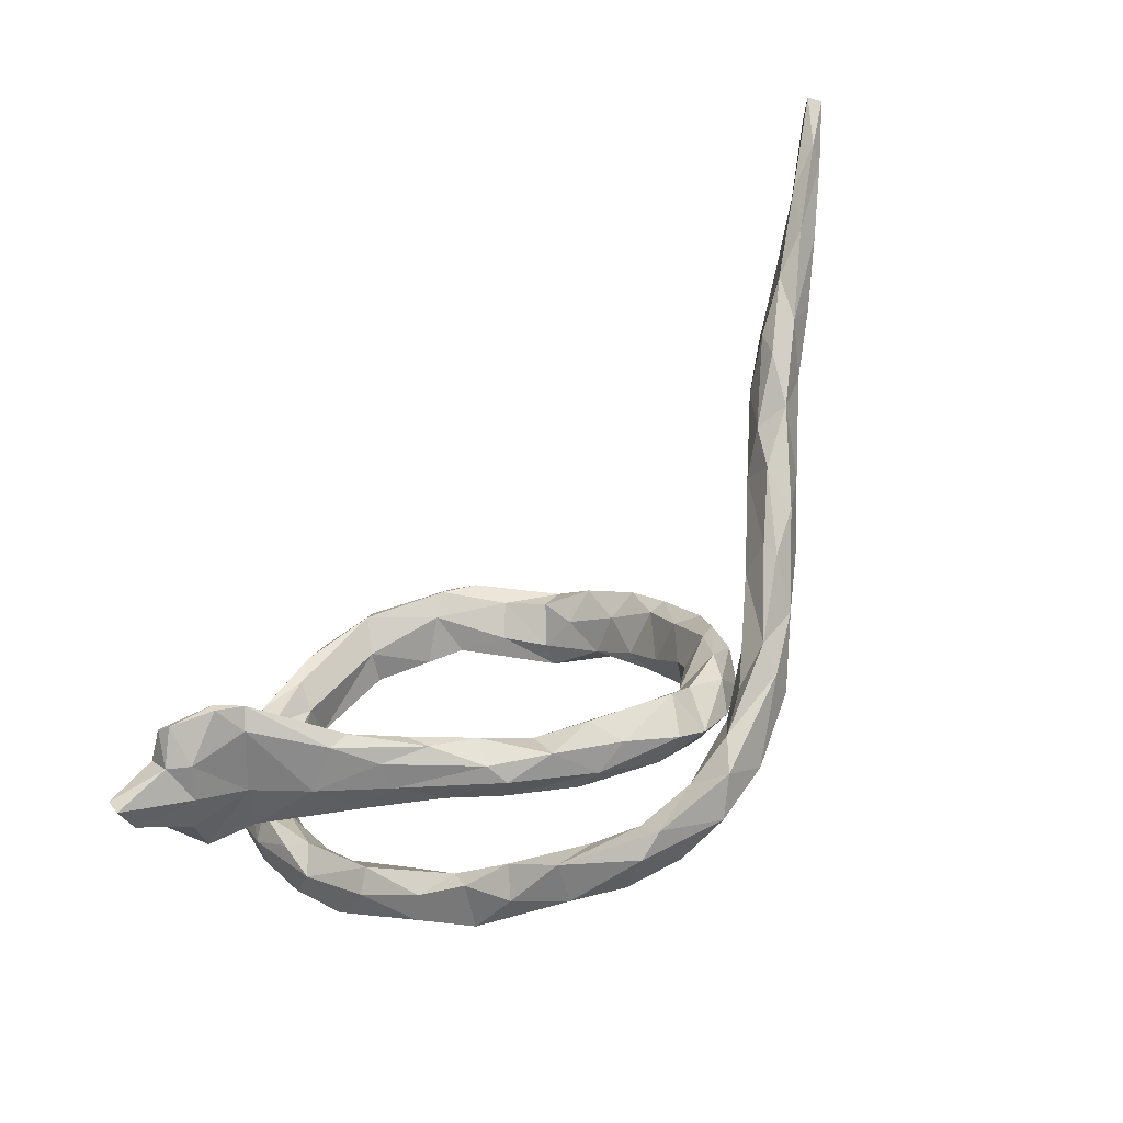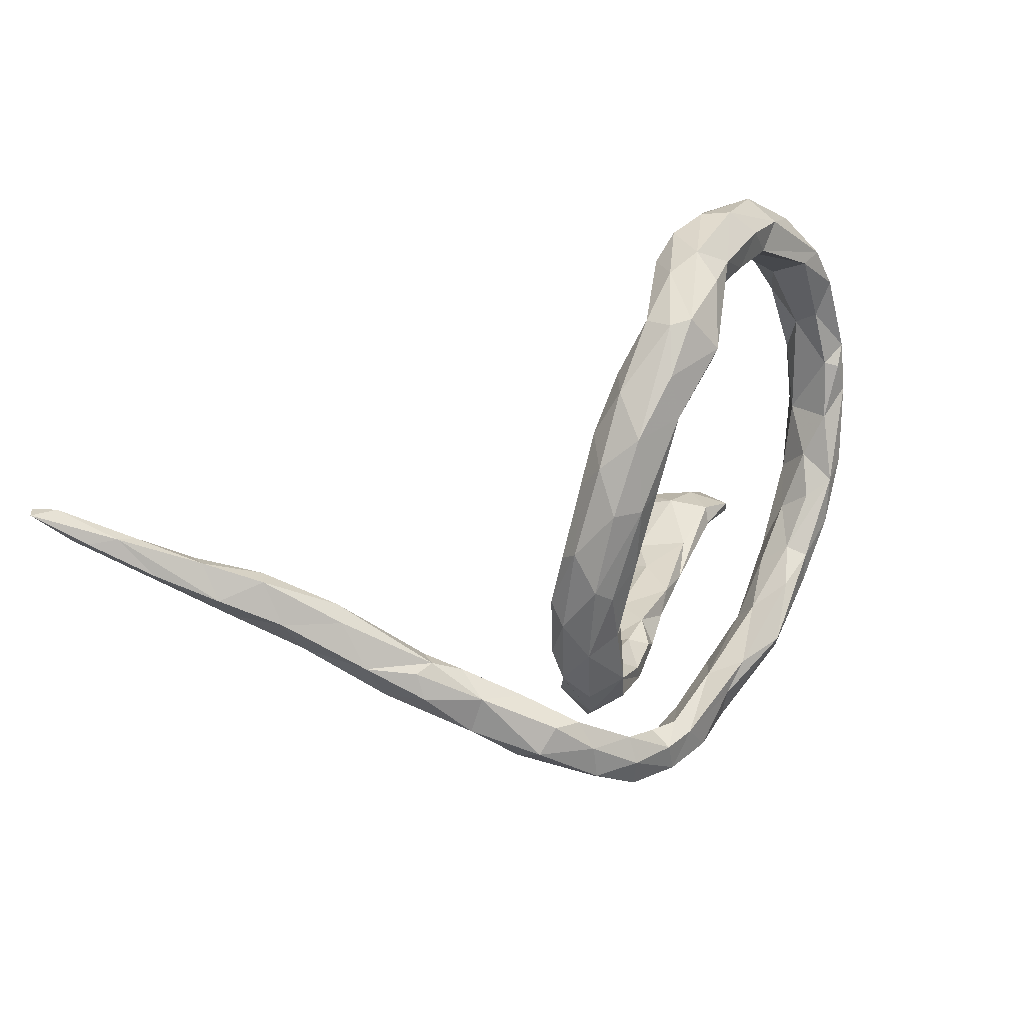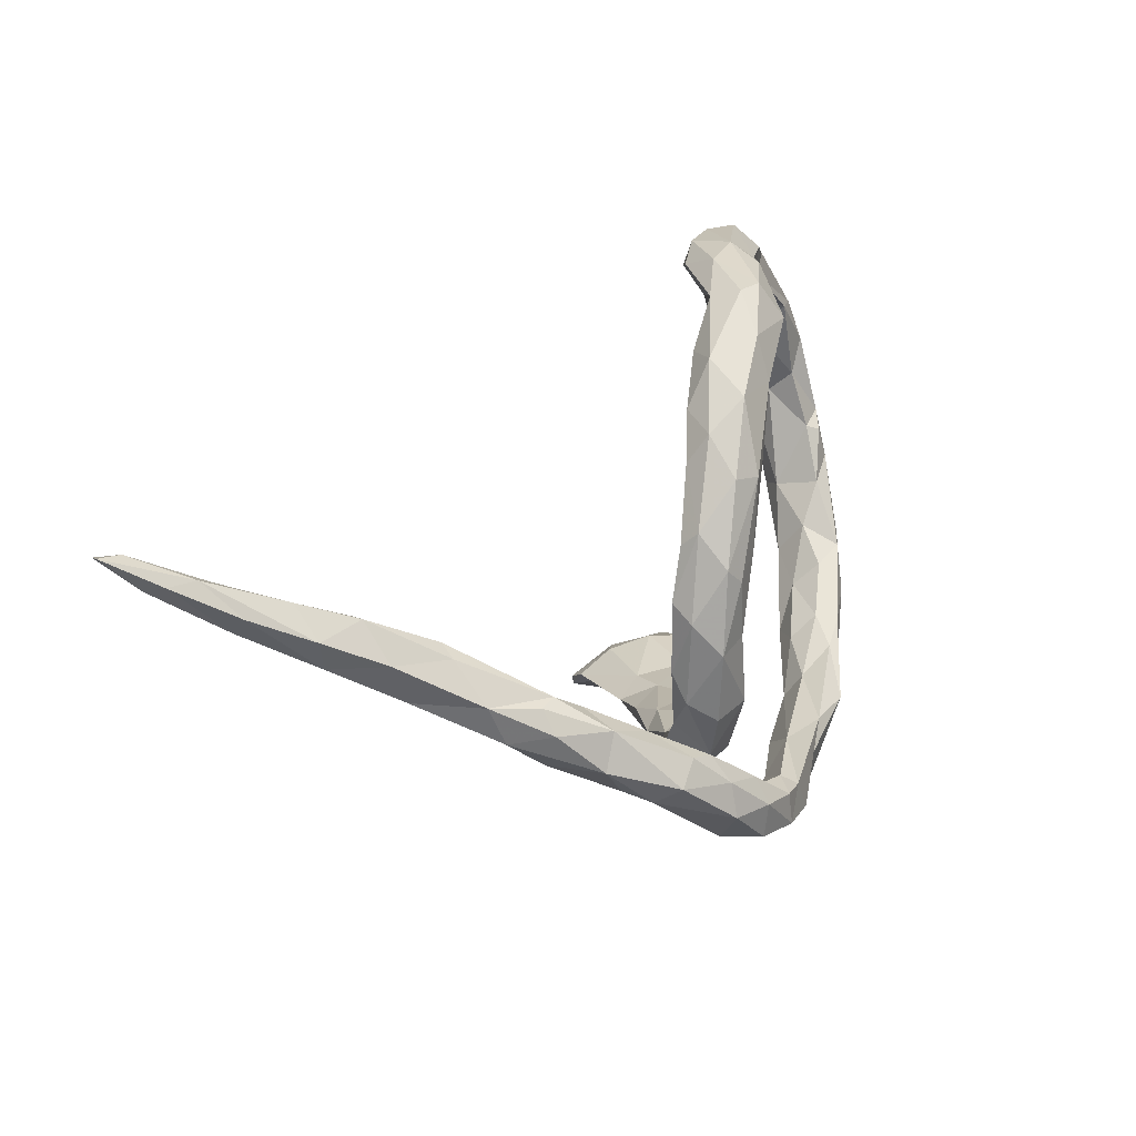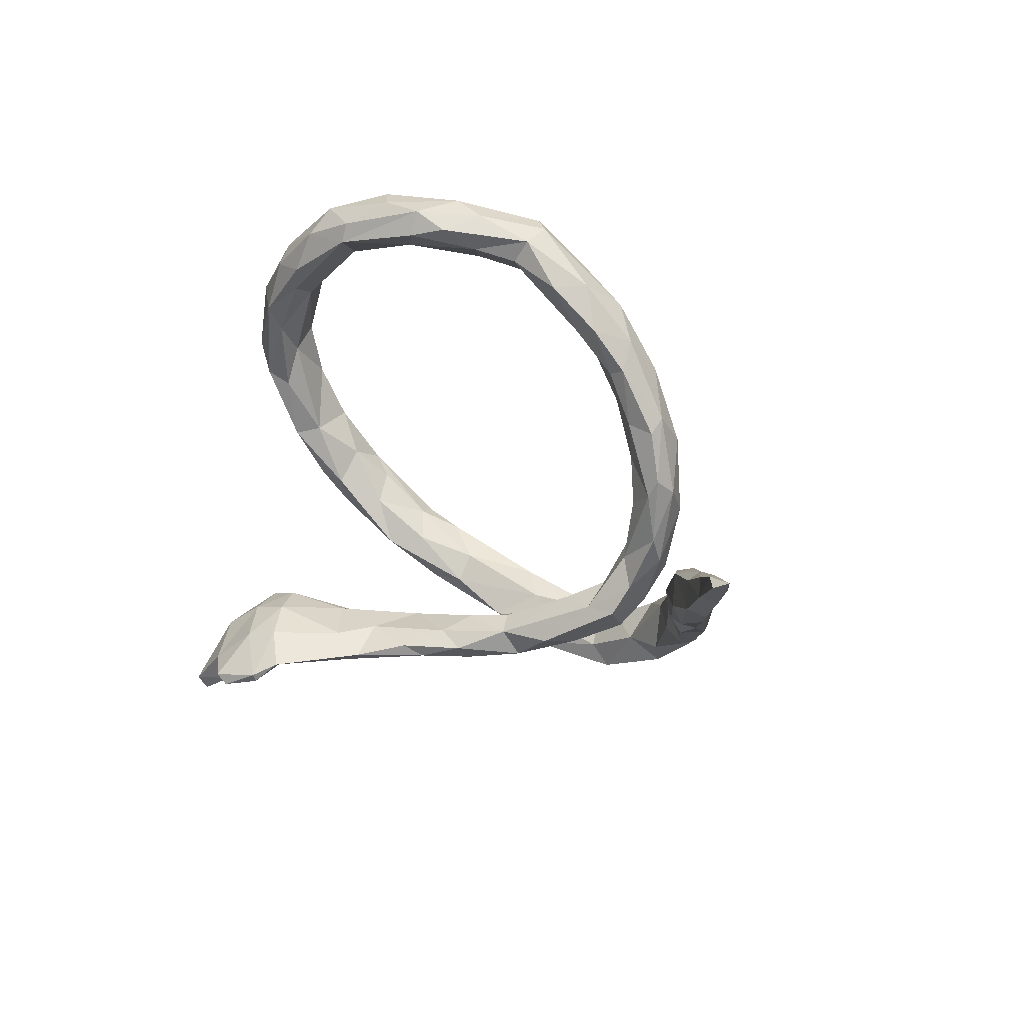
<metadata>
{"format":"obj","ext":"obj","renderer":"f3d","projection":"perspective","resolution":1024,"background":"white","views":[{"elev":-69.8,"azim":33.6,"up":"+Y"},{"elev":38.7,"azim":136.3,"up":"+Y"},{"elev":19.3,"azim":115.6,"up":"+Y"},{"elev":21.4,"azim":42.0,"up":"+Y"}]}
</metadata>
<code>
v 0.717 0.1587 0.3759
v 0.7431 0.2009 0.4242
v 0.7554 0.2055 0.4087
v 0.7199 0.2011 0.3995
v 0.6763 0.1669 0.3275
v 0.7106 0.1652 0.3485
v 0.6509 0.1566 0.3249
v 0.6556 0.1189 0.28
v 0.6458 0.0949 0.3034
v 0.6644 0.1396 0.3432
v 0.595 0.1204 0.2751
v 0.5927 0.07896 0.2717
v 0.5974 0.1257 0.251
v 0.5807 0.04042 0.2224
v 0.6015 0.08242 0.2146
v 0.5357 0.01907 0.2068
v 0.5269 0.09099 0.2125
v 0.5349 0.05085 0.2253
v 0.5421 0.09622 0.1909
v 0.544 0.04307 0.1522
v 0.5159 -0.01319 0.1472
v 0.4774 0.03704 0.105
v 0.4816 0.04124 0.1714
v 0.4569 -0.05303 0.1036
v 0.47 -0.01319 0.1428
v 0.4231 -0.0145 0.09192
v 0.4772 -0.01898 0.05941
v 0.4664 0.05109 0.1267
v 0.4112 -0.1111 0.01651
v 0.4296 -0.06188 -0.008514
v 0.4549 -0.07255 0.04596
v 0.426 -0.0295 0.01149
v 0.3898 -0.03005 0.03669
v 0.4045 -0.09845 0.03484
v 0.3605 -0.04707 -0.01025
v 0.3989 -0.024 0.009462
v 0.3614 -0.08284 0.00687
v 0.3862 -0.119 -0.0556
v 0.2842 -0.1644 -0.09017
v 0.3666 -0.06929 -0.05715
v 0.3414 -0.1608 -0.05625
v -0.2378 -0.2882 0.2855
v -0.2391 -0.2772 0.2895
v -0.2899 -0.3045 0.3032
v -0.2301 -0.2712 0.2379
v 0.3279 -0.1492 -0.1339
v 0.3351 -0.1712 -0.09637
v -0.214 -0.2604 0.2624
v -0.134 -0.2538 0.1607
v -0.3225 -0.3164 0.2641
v -0.2956 -0.3121 0.2478
v -0.3079 -0.2924 0.3043
v -0.1835 -0.2327 0.1552
v -0.0803 -0.2377 0.1118
v 0.3042 -0.09042 -0.07431
v 0.2074 -0.1519 -0.05446
v 0.2464 -0.2165 -0.1146
v 0.1125 -0.2107 -0.005244
v -0.157 -0.2683 0.1611
v 0.05954 -0.2477 -0.003163
v 0.2567 -0.1288 -0.1407
v -0.008215 -0.2374 0.06199
v 0.1906 -0.1895 -0.0951
v -0.2517 -0.227 0.2313
v -0.0591 -0.2554 0.09209
v 0.2231 -0.1106 -0.07487
v -0.343 -0.2831 0.2727
v -0.12 -0.2658 0.1088
v 0.2557 -0.06681 -0.1063
v 0.2958 -0.1189 -0.1338
v -0.388 -0.3569 0.2616
v 0.2581 -0.0272 -0.08616
v 0.1656 -0.1499 -0.04517
v -0.3958 -0.3375 0.2732
v 0.2011 -0.07008 -0.08761
v 0.1353 -0.2185 -0.04972
v 0.08909 -0.2284 -0.06481
v 0.04231 -0.2095 0.01308
v -0.3211 -0.3054 0.2073
v 0.2562 -0.2094 -0.1782
v 0.2276 -0.2543 -0.1447
v -0.01311 -0.2637 0.03326
v 0.2456 -0.1488 -0.1247
v 0.249 0.04269 -0.08239
v -0.1252 -0.2607 0.07059
v -0.004428 -0.2637 0.000538
v -0.2937 -0.2378 0.2474
v 0.2084 0.01844 -0.09787
v 0.2626 0.06799 -0.08729
v -0.04277 -0.217 0.06185
v 0.2692 0.04514 -0.1171
v 0.239 -0.08936 -0.1429
v -0.2114 -0.2621 0.1233
v -0.0272 -0.2355 -0.02191
v 0.1587 -0.1252 -0.09245
v 0.2135 -0.1493 -0.123
v 0.1143 -0.1517 -0.05997
v 0.2545 -0.1628 -0.169
v 0.255 0.004759 -0.1541
v -0.15 -0.2273 0.1073
v 0.1754 -0.2308 -0.1394
v -0.08857 -0.238 0.01673
v -0.03235 -0.2063 0.006954
v 0.1007 -0.2662 -0.1381
v 0.05463 -0.2174 -0.07161
v 0.02328 -0.1971 -0.01692
v 0.1734 -0.06343 -0.1315
v -0.002606 -0.2107 -0.03589
v 0.1446 -0.165 -0.12
v 0.1429 -0.1392 -0.1129
v -0.3951 -0.3268 0.225
v 0.06593 -0.1884 -0.07686
v 0.1247 -0.297 -0.1441
v 0.1898 -0.2614 -0.1905
v 0.1879 -0.18 -0.1762
v -0.2791 -0.2559 0.1671
v -0.1227 -0.2195 0.03827
v -0.2325 -0.2221 0.102
v -0.287 -0.209 0.1815
v 0.1854 -0.07806 -0.1572
v -0.178 -0.2381 0.0599
v 0.2461 0.139 -0.0905
v 0.08645 -0.3052 -0.162
v 0.1943 -0.2125 -0.1979
v 0.2462 0.1142 -0.1541
v 0.208 0.1474 -0.08386
v -0.3405 -0.2235 0.1867
v -0.3509 -0.2907 0.1749
v 0.2465 0.158 -0.114
v 0.1814 0.005328 -0.1444
v 0.1194 -0.2699 -0.2033
v 0.126 -0.2149 -0.1653
v 0.2039 0.01645 -0.1589
v 0.1999 0.2304 -0.07697
v -0.3878 -0.2595 0.2053
v -0.384 -0.2819 0.1925
v 0.1924 0.08302 -0.1106
v 0.1277 -0.2245 -0.201
v 0.08537 -0.2205 -0.1722
v -0.3165 -0.2099 0.13
v 0.03476 -0.2516 -0.1319
v 0.07426 -0.2331 -0.194
v -0.3083 -0.2318 0.1165
v -0.3691 -0.2459 0.1307
v -0.363 -0.2247 0.1258
v 0.2213 0.09374 -0.163
v 0.1761 0.221 -0.07682
v 0.1589 0.2874 -0.05965
v 0.04326 -0.2779 -0.1954
v 0.2063 0.2195 -0.146
v 0.1535 0.1641 -0.1213
v 0.1145 0.2759 -0.07223
v -0.02354 -0.2164 -0.1402
v 0.1673 0.2153 -0.1605
v -0.09255 -0.2656 -0.1368
v 0.1725 0.1234 -0.159
v -0.07089 -0.2487 -0.09839
v -0.00923 -0.2871 -0.1177
v 0.1289 0.3485 -0.07617
v 0.1923 0.2691 -0.1034
v 0.09537 0.3454 -0.04049
v -0.1483 -0.2085 -0.08934
v -0.1494 -0.1732 -0.1154
v 0.0431 0.4064 -0.04062
v 0.1165 0.2279 -0.116
v -0.1384 -0.2361 -0.09908
v -0.0221 -0.2278 -0.1808
v -0.02534 -0.2811 -0.1711
v -0.2032 -0.2133 -0.08704
v -0.2159 -0.1463 -0.07202
v 0.1488 0.31 -0.132
v 0.02432 0.3744 -0.03306
v -0.05663 0.422 0.03609
v -0.06544 -0.1967 -0.1716
v 0.06489 0.2898 -0.1096
v 0.125 0.2242 -0.1495
v -0.02858 0.3899 -0.002787
v 0.04125 0.4178 -0.0818
v -0.1015 0.4099 0.05778
v 0.07718 0.3127 -0.1374
v 0.04834 0.3296 -0.06173
v -0.1007 0.4447 0.04573
v -0.005547 0.3483 -0.07977
v -0.02867 0.439 -0.01507
v -0.2576 -0.1544 -0.03968
v 0.07586 0.3701 -0.119
v -0.2111 0.4154 0.08607
v -0.2287 -0.206 -0.1177
v -0.161 -0.2309 -0.1574
v -0.2133 0.3876 0.09321
v -0.1263 0.3876 0.03527
v -0.05495 0.3669 -0.04223
v -0.1599 0.4494 0.04852
v -0.01198 0.3527 -0.1134
v -0.2812 -0.1681 -0.06355
v -0.2872 0.3878 0.09145
v -0.2895 -0.09184 -0.04615
v -0.3065 0.3301 0.1041
v -0.3271 0.2934 0.0895
v -0.0129 0.3745 -0.1211
v 0.01651 0.4235 -0.09663
v -0.1231 0.3808 -0.02714
v -0.07733 0.4531 -0.01901
v -0.3366 -0.05763 -0.004599
v -0.2744 0.4239 0.05909
v -0.1384 -0.1912 -0.1772
v -0.1765 0.3836 -0.01655
v -0.3832 0.2521 0.0983
v -0.1995 -0.1415 -0.137
v -0.244 -0.1636 -0.1353
v -0.1252 0.424 -0.03465
v -0.393 0.115 0.0538
v -0.3347 -0.128 -0.08586
v -0.2528 -0.1204 -0.1292
v -0.1886 0.4528 0.02039
v -0.07024 0.4303 -0.06323
v -0.3928 0.02576 0.03867
v -0.3512 -0.09964 -0.02935
v -0.3164 -0.09771 -0.1123
v -0.3611 0.3271 0.09001
v -0.3745 0.2174 0.0802
v -0.2408 -0.1144 -0.1002
v -0.3699 -0.04578 0.005108
v -0.3354 0.278 0.04951
v -0.3403 -0.03858 -0.09523
v -0.3365 -0.01494 -0.0419
v -0.3049 -0.05944 -0.07976
v -0.3673 0.03333 0.01254
v -0.4128 0.1359 0.07602
v -0.4588 0.1097 0.02481
v -0.2166 0.4197 -0.006574
v -0.3871 0.1713 0.03651
v -0.4373 0.1796 0.06869
v -0.4205 0.01084 0.01124
v -0.2516 0.3702 0.004865
v -0.2891 0.3973 0.01809
v -0.4314 0.01748 -0.01846
v -0.2338 0.3611 0.04877
v -0.3911 -0.05788 -0.05467
v -0.3709 0.04371 -0.04876
v -0.3929 0.1206 -0.02203
v -0.3801 -0.02895 -0.07887
v -0.3703 0.3504 0.06113
v -0.3881 0.3066 0.01104
v -0.4085 0.1138 -0.03607
v -0.3497 0.3072 0.002622
v -0.3889 0.1995 0.002191
v -0.428 0.2719 0.06175
v -0.4193 0.0715 -0.04343
v -0.4308 0.1368 -0.02261
v -0.4509 0.1892 0.0235
v -0.4123 0.248 -0.000751
f 190 199 238
f 177 179 191
f 179 190 191
f 198 190 196
f 190 198 199
f 205 236 243
f 198 196 220
f 220 196 243
f 196 205 243
f 2 1 3
f 4 3 5
f 177 172 164
f 177 164 173
f 173 164 184
f 164 178 184
f 184 178 201
f 203 184 201
f 203 201 216
f 173 179 177
f 182 173 184
f 182 184 203
f 203 216 211
f 193 182 203
f 193 203 215
f 215 203 211
f 215 211 231
f 179 173 182
f 190 179 182
f 190 182 187
f 187 182 193
f 187 193 205
f 205 193 215
f 205 215 236
f 236 215 231
f 190 187 196
f 196 187 205
f 79 71 111
f 71 74 111
f 50 71 79
f 74 50 67
f 50 74 71
f 111 136 128
f 79 111 128
f 51 50 79
f 155 166 189
f 155 157 166
f 158 157 155
f 168 155 189
f 168 158 155
f 167 149 168
f 123 168 149
f 123 158 168
f 158 104 141
f 113 104 158
f 123 113 158
f 142 131 149
f 138 131 142
f 123 149 131
f 114 123 131
f 114 113 123
f 85 93 121
f 49 48 59
f 85 68 93
f 59 93 68
f 65 59 68
f 65 49 59
f 188 213 210
f 169 195 188
f 169 185 195
f 162 185 169
f 166 162 169
f 102 121 117
f 102 85 121
f 82 68 85
f 65 68 82
f 206 189 210
f 189 188 210
f 157 162 166
f 86 85 102
f 94 86 102
f 86 82 85
f 62 65 82
f 162 153 163
f 157 153 162
f 77 86 94
f 189 169 188
f 189 166 169
f 62 82 60
f 49 65 54
f 188 195 213
f 48 45 59
f 48 49 53
f 118 117 121
f 48 42 45
f 118 121 140
f 140 143 145
f 214 209 206
f 100 54 90
f 100 90 117
f 185 162 170
f 170 162 163
f 170 163 222
f 222 163 209
f 206 210 214
f 222 209 214
f 210 213 219
f 214 210 219
f 49 54 100
f 118 100 117
f 197 185 170
f 53 49 100
f 53 100 118
f 53 118 119
f 195 185 218
f 195 218 213
f 48 53 64
f 64 53 119
f 119 118 140
f 43 48 64
f 52 43 87
f 43 64 87
f 64 119 87
f 87 119 127
f 127 119 140
f 127 140 145
f 67 87 127
f 167 168 206
f 174 167 206
f 163 153 174
f 105 77 94
f 77 60 86
f 60 82 86
f 142 167 174
f 153 142 174
f 157 141 153
f 76 60 77
f 76 58 60
f 153 139 142
f 141 139 153
f 141 104 139
f 104 132 139
f 139 138 142
f 132 138 139
f 104 101 132
f 113 101 104
f 81 101 113
f 124 131 138
f 114 131 124
f 80 114 124
f 80 81 114
f 81 57 101
f 111 135 136
f 74 135 111
f 168 189 206
f 142 149 167
f 114 81 113
f 208 220 248
f 208 198 220
f 244 246 252
f 224 247 246
f 208 199 198
f 238 224 246
f 154 176 180
f 176 175 180
f 165 175 176
f 152 175 165
f 171 154 180
f 147 148 152
f 134 148 147
f 148 134 160
f 150 154 171
f 171 160 150
f 160 129 150
f 17 13 19
f 12 11 17
f 11 13 17
f 12 10 11
f 15 8 14
f 5 8 15
f 13 5 15
f 9 10 12
f 147 152 165
f 134 129 160
f 158 141 157
f 8 9 14
f 24 34 29
f 29 31 24
f 30 38 40
f 31 38 30
f 239 237 242
f 31 29 38
f 99 92 120
f 240 226 225
f 217 204 228
f 204 217 223
f 228 204 226
f 35 36 40
f 37 35 55
f 55 35 40
f 66 72 75
f 72 84 75
f 69 92 99
f 133 120 130
f 120 107 130
f 75 88 107
f 107 88 130
f 225 242 249
f 228 226 240
f 242 237 249
f 240 225 249
f 223 217 234
f 27 31 30
f 36 27 32
f 27 30 32
f 31 21 24
f 24 25 26
f 34 24 26
f 34 26 37
f 26 33 37
f 234 237 239
f 218 234 239
f 223 234 218
f 226 227 225
f 226 197 227
f 204 197 226
f 95 75 107
f 73 75 95
f 73 66 75
f 69 96 92
f 72 66 69
f 69 66 96
f 83 55 61
f 39 37 55
f 61 55 70
f 55 40 70
f 40 46 70
f 38 47 46
f 41 37 39
f 38 41 47
f 41 34 37
f 29 34 41
f 29 41 38
f 40 38 46
f 92 96 120
f 47 41 57
f 41 39 57
f 144 135 145
f 136 135 144
f 135 127 145
f 135 67 127
f 67 52 87
f 52 67 50
f 51 44 50
f 50 44 52
f 42 44 51
f 44 43 52
f 44 42 43
f 143 144 145
f 116 128 144
f 116 144 143
f 116 79 128
f 116 51 79
f 45 51 116
f 42 51 45
f 43 42 48
f 121 143 140
f 93 143 121
f 2 3 4
f 93 116 143
f 93 45 116
f 59 45 93
f 74 67 135
f 144 128 136
f 10 2 4
f 1 2 10
f 220 243 248
f 47 81 80
f 47 57 81
f 115 124 138
f 63 76 77
f 105 94 108
f 174 206 209
f 65 62 54
f 117 103 102
f 46 47 80
f 57 39 83
f 101 57 83
f 101 83 115
f 98 80 124
f 98 124 115
f 96 63 109
f 101 115 132
f 132 115 138
f 63 77 109
f 109 77 105
f 105 112 110
f 105 110 109
f 106 97 112
f 78 60 58
f 62 60 78
f 106 78 97
f 106 112 108
f 108 112 105
f 90 62 78
f 90 78 103
f 103 78 106
f 103 106 108
f 103 108 94
f 102 103 94
f 209 163 174
f 54 62 90
f 90 103 117
f 243 236 244
f 248 243 244
f 244 235 246
f 236 235 244
f 238 246 235
f 199 224 238
f 175 181 183
f 152 181 175
f 180 194 200
f 180 175 194
f 175 183 194
f 152 161 181
f 148 159 161
f 152 148 161
f 171 180 186
f 160 171 159
f 148 160 159
f 11 7 13
f 10 7 11
f 7 5 13
f 6 9 8
f 9 1 10
f 5 6 8
f 1 9 6
f 137 84 126
f 88 84 137
f 84 89 122
f 129 91 125
f 129 89 91
f 28 36 33
f 33 26 28
f 22 36 28
f 25 23 26
f 21 25 24
f 21 16 25
f 21 31 27
f 249 230 250
f 237 230 249
f 234 230 237
f 234 229 230
f 217 229 234
f 217 212 229
f 217 228 212
f 245 249 250
f 245 240 249
f 241 240 245
f 228 240 241
f 88 137 130
f 137 156 133
f 130 137 133
f 99 133 146
f 91 69 99
f 72 69 91
f 75 84 88
f 89 72 91
f 84 72 89
f 125 99 146
f 91 99 125
f 37 33 35
f 33 36 35
f 22 27 36
f 32 40 36
f 32 30 40
f 236 231 235
f 46 80 98
f 56 76 63
f 56 58 76
f 97 110 112
f 70 46 98
f 61 70 98
f 39 55 83
f 115 83 61
f 61 98 115
f 56 66 73
f 66 56 96
f 56 63 96
f 96 109 120
f 110 95 107
f 120 109 110
f 110 107 120
f 58 56 73
f 97 73 95
f 97 95 110
f 78 58 73
f 78 73 97
f 197 170 222
f 197 222 227
f 222 214 225
f 227 222 225
f 214 219 225
f 225 219 242
f 204 185 197
f 185 204 218
f 218 204 223
f 213 239 242
f 219 213 242
f 213 218 239
f 207 235 231
f 231 211 207
f 207 238 235
f 191 238 207
f 191 190 238
f 202 207 211
f 191 207 202
f 216 200 211
f 200 202 211
f 194 202 200
f 192 202 194
f 192 191 202
f 177 191 192
f 183 177 192
f 172 177 183
f 201 200 216
f 201 186 200
f 178 186 201
f 172 161 164
f 161 172 181
f 186 180 200
f 171 186 178
f 159 171 178
f 164 159 178
f 164 161 159
f 7 4 5
f 10 4 7
f 5 3 6
f 3 1 6
f 183 192 194
f 181 172 183
f 137 126 151
f 154 146 156
f 126 84 122
f 23 28 26
f 18 23 25
f 16 18 25
f 14 16 21
f 22 20 27
f 20 21 27
f 14 21 20
f 230 251 250
f 230 233 251
f 230 229 233
f 241 245 250
f 247 241 250
f 247 232 241
f 232 228 241
f 137 151 156
f 146 133 156
f 125 146 154
f 122 89 129
f 232 212 228
f 248 244 252
f 251 248 252
f 208 248 233
f 19 20 22
f 18 17 23
f 19 22 28
f 229 212 221
f 221 212 232
f 251 233 248
f 250 251 252
f 9 12 14
f 14 12 16
f 15 14 20
f 13 15 19
f 19 15 20
f 16 12 18
f 17 19 28
f 23 17 28
f 126 122 134
f 134 122 129
f 150 129 125
f 150 125 154
f 126 134 147
f 126 147 151
f 151 147 165
f 154 156 176
f 156 151 176
f 151 165 176
f 199 221 224
f 224 221 232
f 224 232 247
f 246 247 252
f 252 247 250
f 208 221 199
f 221 208 229
f 229 208 233
f 12 17 18
f 99 120 133

</code>
